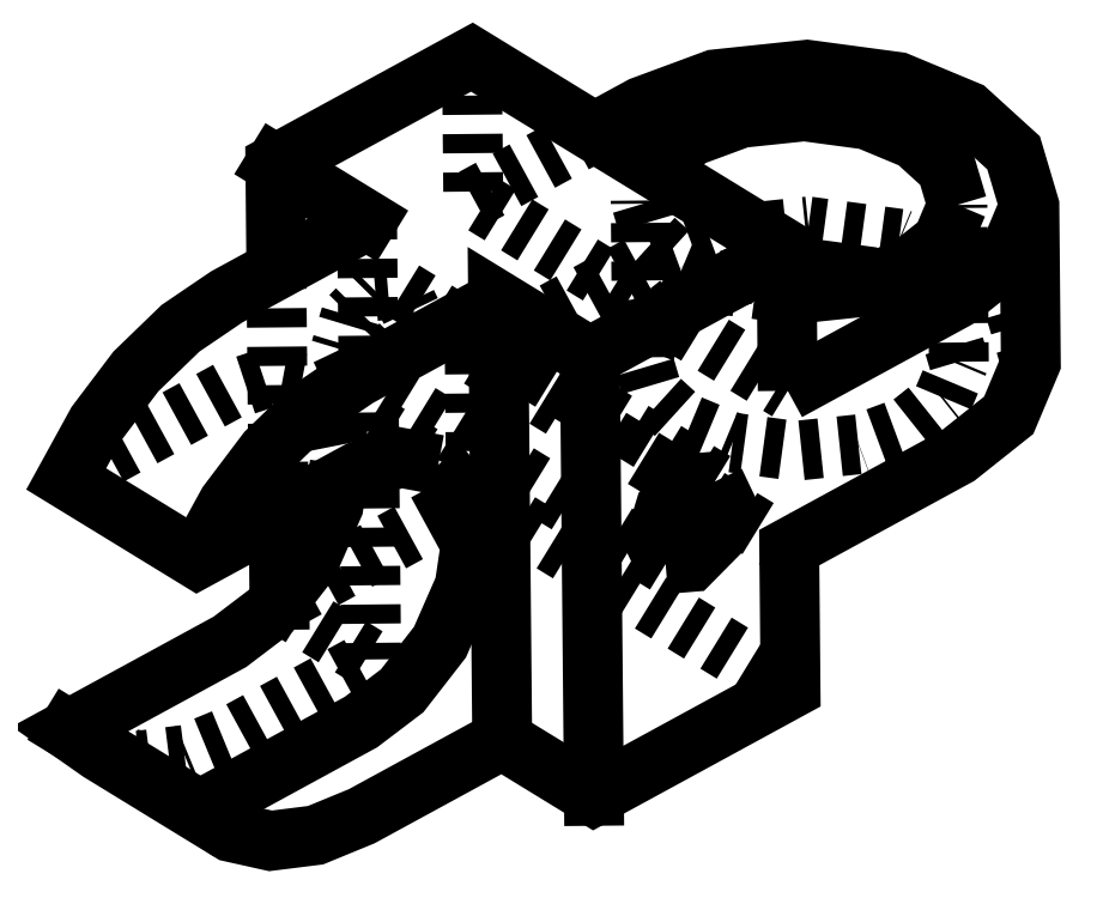
<metadata>
{"format":"dxf","ext":"dxf","renderer":"ezdxf+matplotlib","layout":"modelspace","background":"white","min_lineweight":24,"dpi":150}
</metadata>
<code>
0
SECTION
2
ENTITIES
0
LWPOLYLINE
8
s005-#def-solid-edge
90
    4
70
    0
43
0
10
25.04
20
12.66
10
23.88
20
9.921
10
21.23
20
7.809
10
12.46
20
3.028
0
LWPOLYLINE
8
s005-#def-solid-edge
90
    9
70
    0
43
0
10
21.29
20
12.71
10
20.72
20
14.61
10
19.07
20
16.11
10
16.58
20
17.15
10
13.33
20
17.59
10
10.03
20
17.24
10
7.415
20
16.27
10
5.589
20
14.82
10
5.496
20
14.6
0
LWPOLYLINE
8
s00e-#def-invisible
90
    9
70
    0
43
0
10
25.11
20
4.494
10
24.29
20
7.259
10
21.89
20
9.441
10
18.26
20
10.95
10
13.53
20
11.59
10
8.737
20
11.08
10
4.932
20
9.674
10
-3.841
20
4.893
10
12.53
20
-5.137
0
LWPOLYLINE
8
s00e-#def-invisible
90
   16
70
    0
43
0
10
12.4
20
9.316
10
10.11
20
9.075
10
7.491
20
8.107
10
5.666
20
6.655
10
4.874
20
4.773
10
5.439
20
2.872
10
7.087
20
1.372
10
9.582
20
0.3341
10
12.83
20
-0.1028
10
16.13
20
0.2439
10
18.75
20
1.212
10
20.57
20
2.664
10
21.36
20
4.546
10
20.8
20
6.447
10
19.15
20
7.947
10
17.11
20
8.797
0
LWPOLYLINE
8
s005-#def-solid-edge
90
    5
70
    0
43
0
10
8.655
20
-1.696
10
9.204
20
-2.847
10
8.682
20
-4.582
10
7.395
20
-5.885
10
6.097
20
-5.991
0
LWPOLYLINE
8
s005-#def-solid-edge
90
    4
70
    0
43
0
10
12.39
20
10.38
10
2.152
20
4.798
10
-2.624
20
7.723
10
-2.411
20
-15.14
0
LWPOLYLINE
8
s00e-#def-invisible
90
    3
70
    0
43
0
10
-3.986
20
20.41
10
-3.917
20
13.06
10
12.46
20
3.028
0
LWPOLYLINE
8
s00e-#def-invisible
90
    6
70
    0
43
0
10
5.496
20
14.6
10
4.798
20
12.94
10
5.363
20
11.04
10
7.011
20
9.537
10
9.506
20
8.499
10
12.41
20
8.109
0
LWPOLYLINE
8
s00e-#def-invisible
90
    3
70
    0
43
0
10
-3.841
20
4.893
10
-3.773
20
-2.455
10
12.6
20
-12.48
0
LWPOLYLINE
8
s00e-#def-invisible
90
    7
70
    0
43
0
10
-3.773
20
-2.455
10
-14.01
20
-8.033
10
-9.233
20
-10.96
10
-16.54
20
-14.94
10
-18.95
20
-15.93
10
-21.29
20
-16.23
10
-23.36
20
-15.77
0
LWPOLYLINE
8
s005-#def-solid-edge
90
    9
70
    0
43
0
10
-5.736
20
-0.819
10
-4.413
20
-2.324
10
-3.98
20
-4.504
10
-4.368
20
-7.132
10
-5.65
20
-10.06
10
-7.619
20
-12.59
10
-9.768
20
-14.22
10
-18.17
20
-18.8
10
-16.54
20
-19.94
0
LWPOLYLINE
8
s005-#def-solid-edge
90
    6
70
    0
43
0
10
-2.624
20
7.723
10
-9.935
20
3.739
10
-12.34
20
2.109
10
-14.66
20
-0.1417
10
-16.7
20
-2.84
10
-18.29
20
-5.738
0
LWPOLYLINE
8
s00e-#def-invisible
90
    7
70
    0
43
0
10
-11.02
20
-1.774
10
-10.8
20
-0.325
10
-11.23
20
1.855
10
-12.56
20
3.36
10
-14.55
20
3.734
10
-16.71
20
3.019
10
-25.11
20
-1.559
0
LWPOLYLINE
8
s00f-#def-silhouette
90
   26
70
    0
43
0
10
-11.02
20
-1.774
10
-11.19
20
-2.953
10
-12.47
20
-5.877
10
-14.44
20
-8.412
10
-16.59
20
-10.04
10
-24.99
20
-14.62
10
-23.36
20
-15.77
10
-16.54
20
-19.94
10
-14.47
20
-20.41
10
-12.13
20
-20.11
10
-9.722
20
-19.12
10
-2.411
20
-15.14
10
2.365
20
-18.06
10
12.6
20
-12.48
10
12.53
20
-5.137
10
21.31
20
-0.3553
10
23.96
20
1.757
10
25.11
20
4.494
10
25.04
20
12.66
10
24.21
20
15.42
10
21.82
20
17.61
10
18.19
20
19.12
10
13.46
20
19.75
10
8.661
20
19.25
10
4.856
20
17.84
10
2.395
20
16.5
0
LWPOLYLINE
8
s00f-#def-silhouette
90
    6
70
    0
43
0
10
21.29
20
12.71
10
20.5
20
10.83
10
18.67
20
9.376
10
16.06
20
8.408
10
12.76
20
8.062
10
12.41
20
8.109
0
LWPOLYLINE
8
s00f-#def-silhouette
90
    4
70
    0
43
0
10
17.11
20
8.797
10
16.66
20
8.985
10
13.4
20
9.422
10
12.4
20
9.316
0
LWPOLYLINE
8
s00f-#def-silhouette
90
    5
70
    0
43
0
10
12.46
20
3.028
10
12.39
20
10.38
10
-3.986
20
20.41
10
-14.22
20
14.83
10
-14.17
20
9.328
0
LWPOLYLINE
8
s00f-#def-silhouette
90
    5
70
    0
43
0
10
6.097
20
-5.991
10
5.548
20
-4.839
10
6.07
20
-3.104
10
7.357
20
-1.802
10
8.655
20
-1.696
0
LWPOLYLINE
8
s00e-#def-invisible
90
   10
70
    0
43
0
10
8.655
20
-1.696
10
-7.718
20
8.334
10
-7.169
20
7.182
10
-7.691
20
5.447
10
-8.978
20
4.145
10
-10.28
20
4.039
10
-10.82
20
5.19
10
-10.3
20
6.925
10
-9.016
20
8.227
10
-7.718
20
8.334
0
LWPOLYLINE
8
s00f-#def-silhouette
90
   10
70
    0
43
0
10
-5.736
20
-0.819
10
-7.732
20
-0.4451
10
-9.889
20
-1.16
10
-18.29
20
-5.738
10
-25.11
20
-1.559
10
-23.52
20
1.339
10
-21.48
20
4.037
10
-19.16
20
6.288
10
-16.76
20
7.918
10
-9.446
20
11.9
0
LINE
8
s00e-#def-invisible
10
21.36
20
4.546
11
21.29
21
12.71
0
LINE
8
s00e-#def-invisible
10
-3.917
20
13.06
11
2.395
21
16.5
0
LINE
8
s005-#def-solid-edge
10
2.365
20
-18.06
11
2.152
21
4.798
0
LINE
8
s00e-#def-invisible
10
-12.56
20
3.36
11
-5.736
21
-0.819
0
LINE
8
s005-#def-solid-edge
10
-14.22
20
14.83
11
-9.446
21
11.9
0
LINE
8
s00e-#def-invisible
10
-14.17
20
9.328
11
-14.05
21
-3.428
0
LINE
8
s00e-#def-invisible
10
-14.01
20
-7.857
11
-14.01
21
-8.033
0
LINE
8
s00e-#def-invisible
10
-9.446
20
11.9
11
-9.233
21
-10.96
0
LINE
8
s005-#def-solid-edge
10
-24.99
20
-14.62
11
-18.17
21
-18.8
0
LINE
8
s00e-#def-invisible
10
6.097
20
-5.991
11
-10.28
21
4.039
0
LINE
8
s00e-#def-invisible
10
4.874
20
4.773
11
4.798
21
12.94
0
LINE
8
s00f-#def-silhouette
10
-14.01
20
-7.857
11
-14.05
21
-3.428
0
DIMENSION
8
dimensions
10
6.441
20
-3.919
30
36.55
11
6.441
21
-3.919
31
36.55
70
   33
1
28
71
    5
3
STANDARD
53
0
210
0
220
0
230
1
13
2.365
23
-18.06
33
31.4
14
2.152
24
4.798
34
47.57
0
DIMENSION
8
dimensions
10
-1.396
20
11.9
30
37.48
11
-1.396
21
11.9
31
37.48
70
   33
1
24
71
    5
3
STANDARD
53
0
210
0
220
0
230
1
13
2.152
23
4.798
33
47.57
14
-14.22
24
14.83
34
33.17
0
DIMENSION
8
dimensions
10
16.64
20
1.13
30
28.7
11
16.64
21
1.13
31
28.7
70
   33
1
10
71
    5
3
STANDARD
53
0
210
0
220
0
230
1
13
21.31
23
-0.3553
33
22.2
14
21.23
24
7.809
34
27.97
0
DIMENSION
8
dimensions
10
-10.27
20
6.906
30
44.49
11
-10.27
21
6.906
31
44.49
70
   33
1
10
71
    5
3
STANDARD
53
0
210
0
220
0
230
1
13
-9.446
23
11.9
33
37.37
14
-2.624
24
7.723
34
43.37
0
DIMENSION
8
dimensions
10
7.316
20
-20.58
30
24
11
7.316
21
-20.58
31
24
70
   33
1
14
71
    5
3
STANDARD
53
0
210
0
220
0
230
1
13
2.365
23
-18.06
33
31.4
14
12.6
24
-12.48
34
23.65
0
DIMENSION
8
dimensions
10
7.8
20
16.47
30
15.55
11
-2.812
21
23.85
31
4.974
70
   35
1
  16.5
71
    5
3
STANDARD
53
0
210
0
220
0
230
1
15
18.29
25
9.179
35
26
40
0
0
DIMENSION
8
dimensions
10
8.749
20
-1.757
30
35.5
11
10.58
21
1.027
31
35.36
70
   35
1
  5
71
    5
3
STANDARD
53
0
210
0
220
0
230
1
15
6.003
25
-5.93
35
35.72
40
0
0
ENDSEC
0
EOF

</code>
